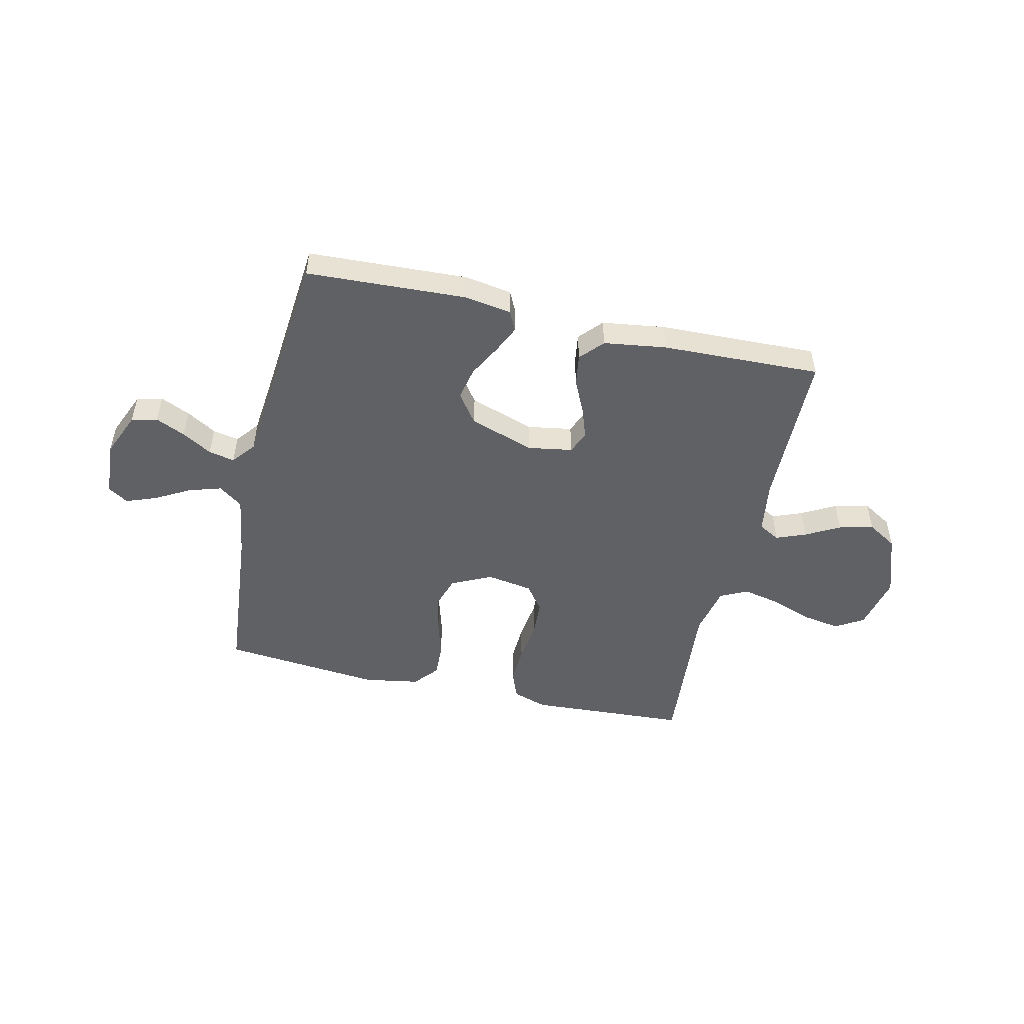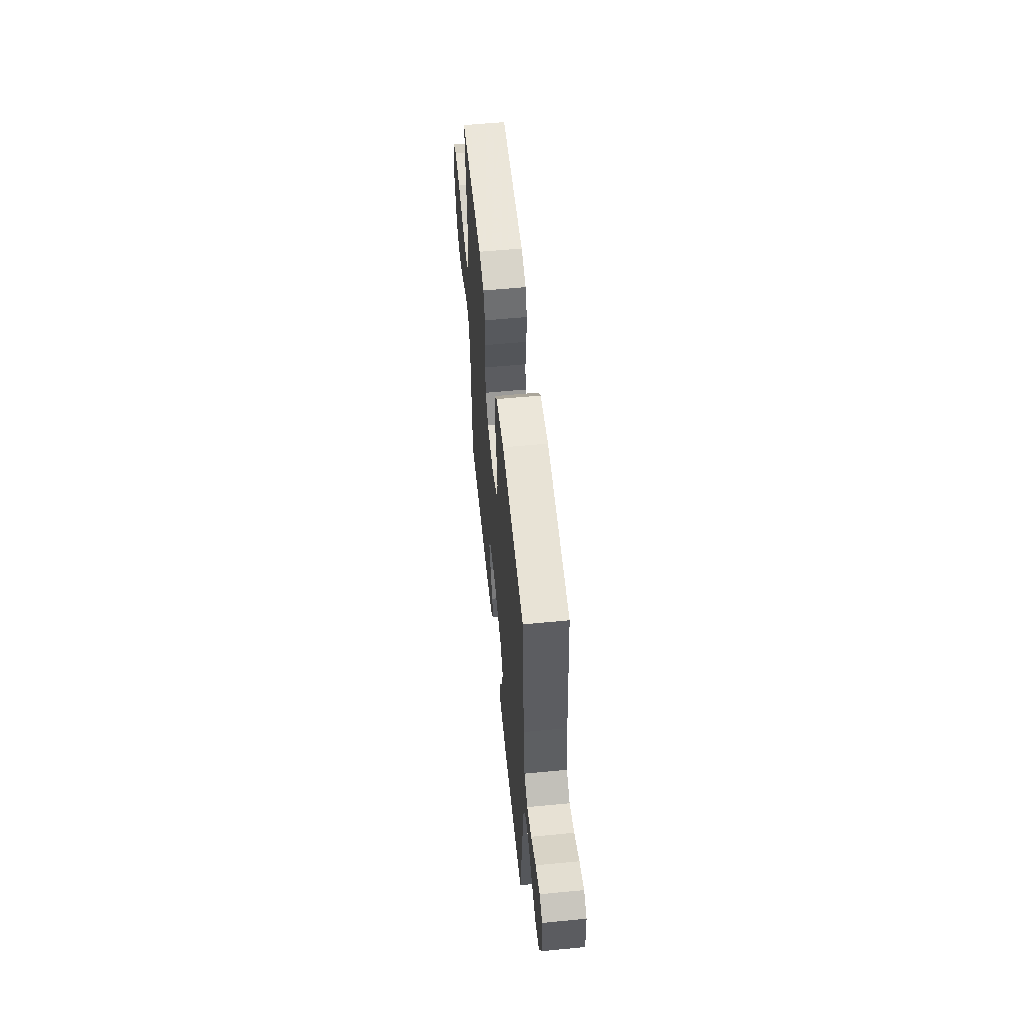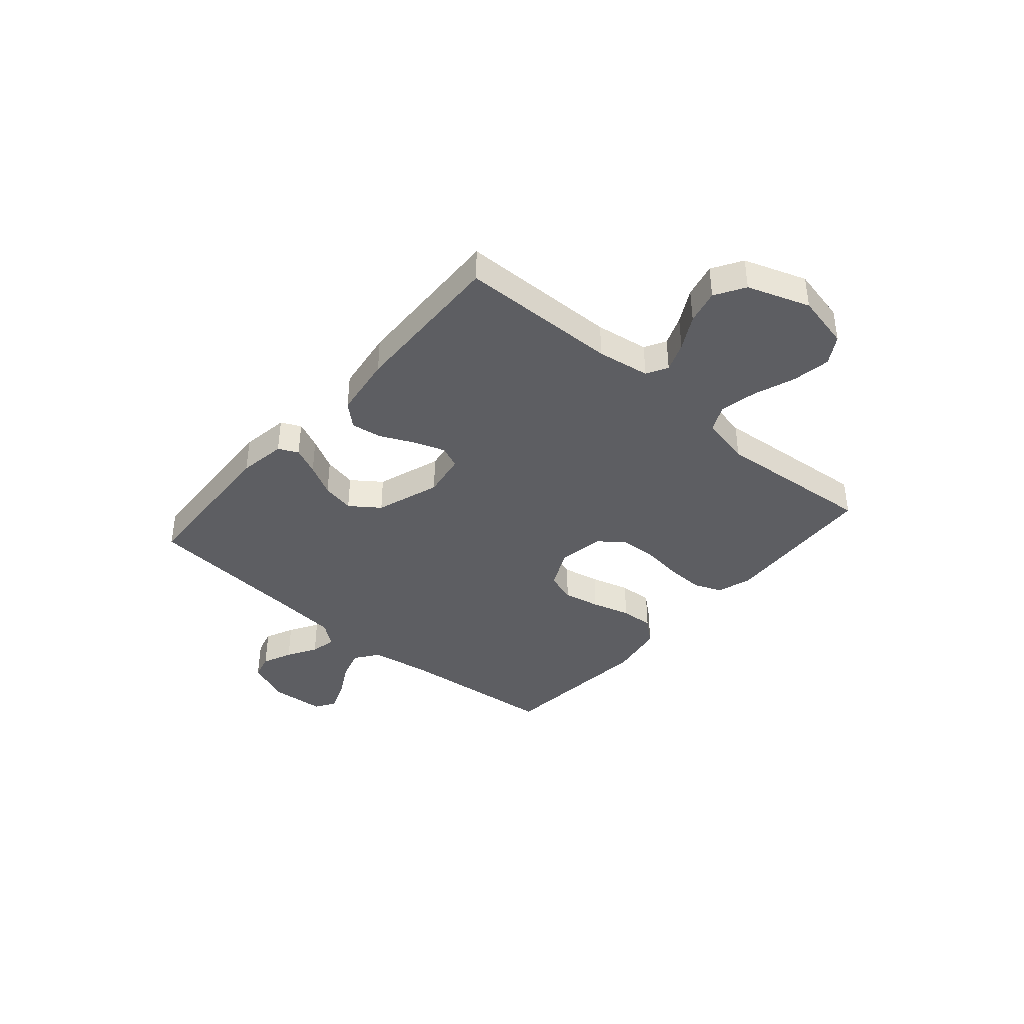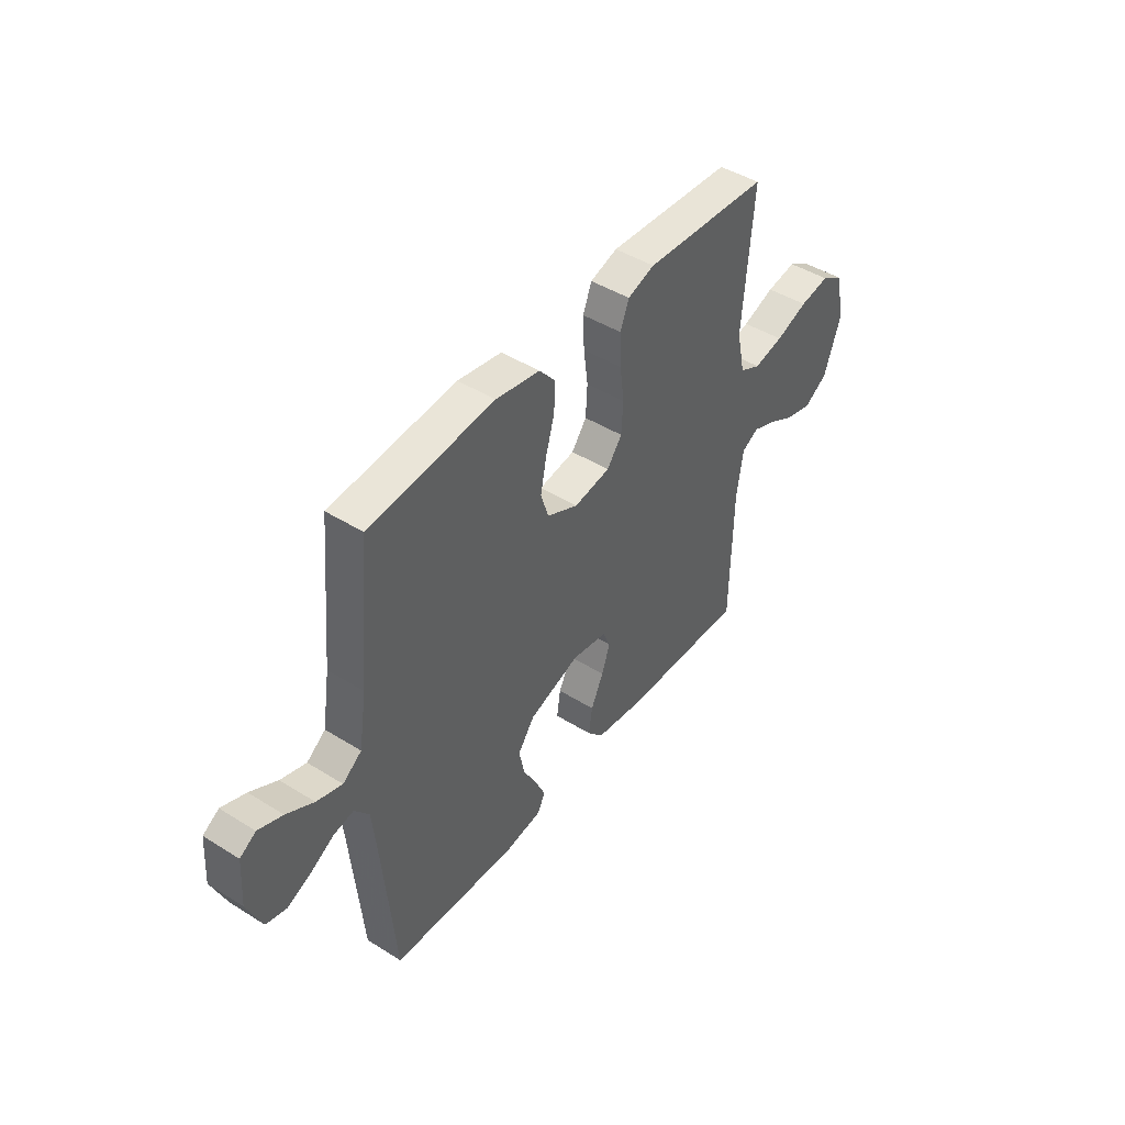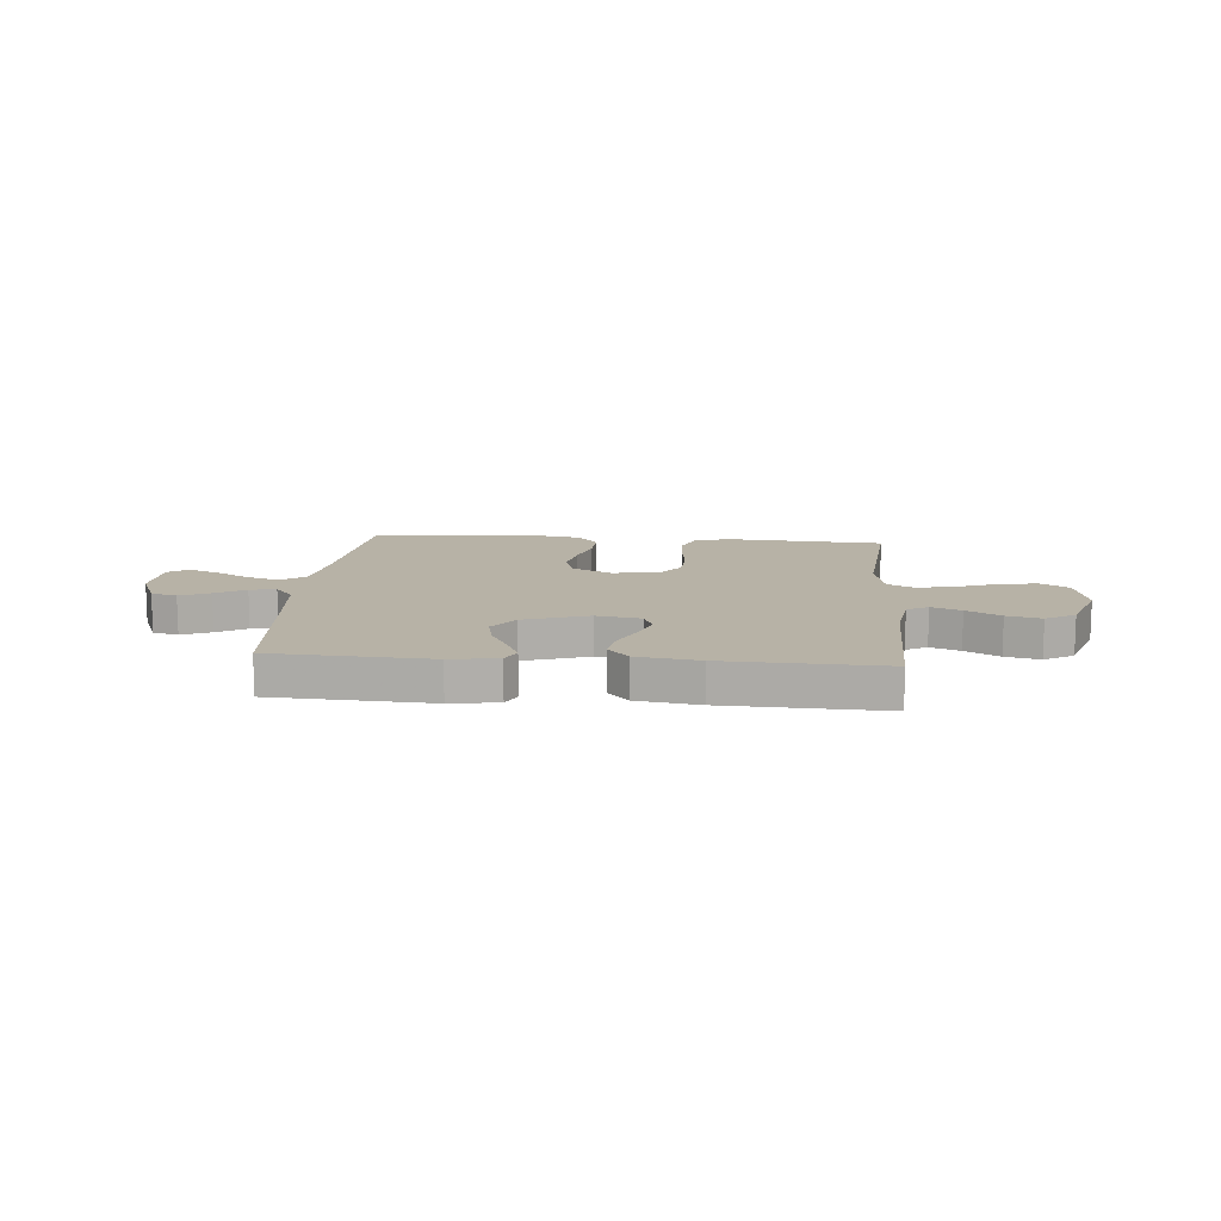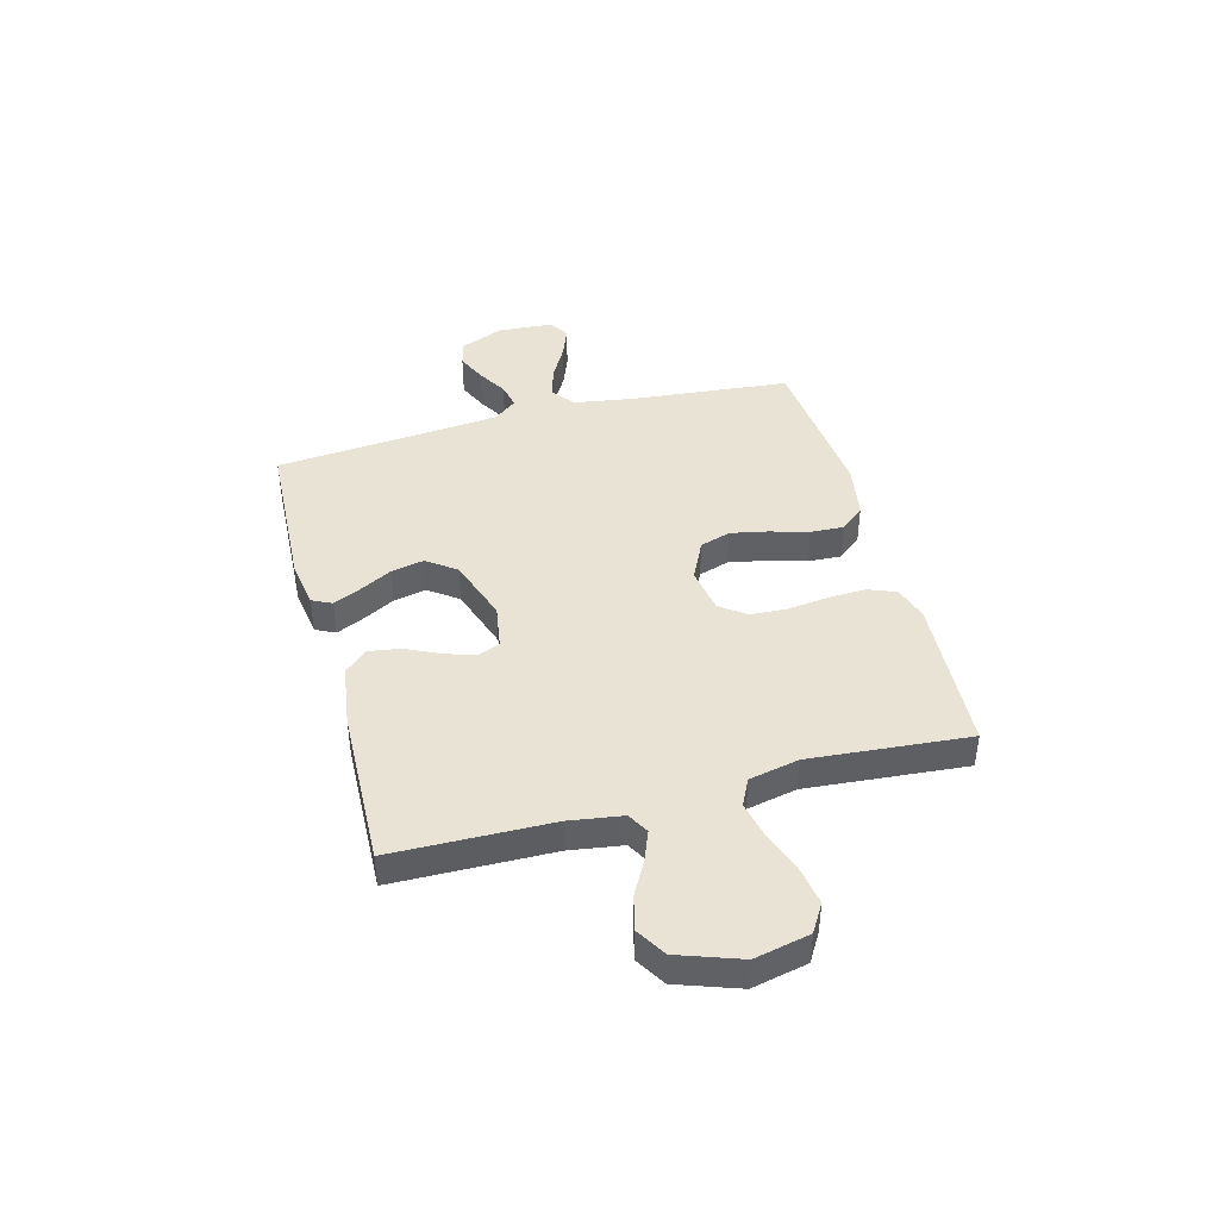
<metadata>
{"format":"obj","ext":"obj","renderer":"f3d","projection":"perspective","resolution":1024,"background":"white","views":[{"elev":-50.2,"azim":167.0,"up":"+Y"},{"elev":57.5,"azim":84.3,"up":"+Z"},{"elev":-39.3,"azim":-130.8,"up":"+Y"},{"elev":45.0,"azim":125.9,"up":"+Z"},{"elev":12.5,"azim":-175.1,"up":"+Y"},{"elev":42.3,"azim":-105.0,"up":"+Y"}]}
</metadata>
<code>
v 0.5 0.07 -0.5
v 0.2 0.07 -0.515
v 0.11 0.07 -0.501
v 0.092 0.07 -0.464
v 0.116 0.07 -0.412
v 0.149 0.07 -0.351
v 0.162 0.07 -0.289
v 0.122 0.07 -0.234
v 0 0.07 -0.193
v -0.084 0.07 -0.207
v -0.102 0.07 -0.249
v -0.082 0.07 -0.307
v -0.052 0.07 -0.371
v -0.043 0.07 -0.43
v -0.082 0.07 -0.473
v -0.2 0.07 -0.49
v -0.5 0.07 -0.5
v -0.505 0.07 -0.2
v -0.52 0.07 -0.1
v -0.56 0.07 -0.078
v -0.616 0.07 -0.1
v -0.68 0.07 -0.135
v -0.745 0.07 -0.151
v -0.801 0.07 -0.117
v -0.842 0.07 0
v -0.819 0.07 0.104
v -0.766 0.07 0.136
v -0.694 0.07 0.124
v -0.617 0.07 0.096
v -0.546 0.07 0.081
v -0.495 0.07 0.106
v -0.475 0.07 0.2
v -0.5 0.07 0.5
v -0.2 0.07 0.518
v -0.135 0.07 0.497
v -0.114 0.07 0.444
v -0.117 0.07 0.372
v -0.127 0.07 0.295
v -0.123 0.07 0.226
v -0.087 0.07 0.178
v 0 0.07 0.164
v 0.075 0.07 0.2
v 0.094 0.07 0.258
v 0.08 0.07 0.328
v 0.059 0.07 0.401
v 0.056 0.07 0.464
v 0.095 0.07 0.51
v 0.2 0.07 0.528
v 0.5 0.07 0.5
v 0.528 0.07 0.2
v 0.546 0.07 0.084
v 0.591 0.07 0.051
v 0.652 0.07 0.07
v 0.717 0.07 0.106
v 0.775 0.07 0.128
v 0.813 0.07 0.104
v 0.82 0.07 0
v 0.785 0.07 -0.083
v 0.736 0.07 -0.096
v 0.68 0.07 -0.071
v 0.624 0.07 -0.038
v 0.575 0.07 -0.028
v 0.54 0.07 -0.072
v 0.527 0.07 -0.2
v 0.5 0 -0.5
v 0.2 0 -0.515
v 0.11 0 -0.501
v 0.092 0 -0.464
v 0.116 0 -0.412
v 0.149 0 -0.351
v 0.162 0 -0.289
v 0.122 0 -0.234
v 0 0 -0.193
v -0.084 0 -0.207
v -0.102 0 -0.249
v -0.082 0 -0.307
v -0.052 0 -0.371
v -0.043 0 -0.43
v -0.082 0 -0.473
v -0.2 0 -0.49
v -0.5 0 -0.5
v -0.505 0 -0.2
v -0.52 0 -0.1
v -0.56 0 -0.078
v -0.616 0 -0.1
v -0.68 0 -0.135
v -0.745 0 -0.151
v -0.801 0 -0.117
v -0.842 0 0
v -0.819 0 0.104
v -0.766 0 0.136
v -0.694 0 0.124
v -0.617 0 0.096
v -0.546 0 0.081
v -0.495 0 0.106
v -0.475 0 0.2
v -0.5 0 0.5
v -0.2 0 0.518
v -0.135 0 0.497
v -0.114 0 0.444
v -0.117 0 0.372
v -0.127 0 0.295
v -0.123 0 0.226
v -0.087 0 0.178
v 0 0 0.164
v 0.075 0 0.2
v 0.094 0 0.258
v 0.08 0 0.328
v 0.059 0 0.401
v 0.056 0 0.464
v 0.095 0 0.51
v 0.2 0 0.528
v 0.5 0 0.5
v 0.528 0 0.2
v 0.546 0 0.084
v 0.591 0 0.051
v 0.652 0 0.07
v 0.717 0 0.106
v 0.775 0 0.128
v 0.813 0 0.104
v 0.82 0 0
v 0.785 0 -0.083
v 0.736 0 -0.096
v 0.68 0 -0.071
v 0.624 0 -0.038
v 0.575 0 -0.028
v 0.54 0 -0.072
v 0.527 0 -0.2
f 58 59 60 61
f 56 57 58 61
f 56 61 62
f 53 54 55 56
f 52 53 56 62
f 51 52 62 63
f 47 48 49 50
f 44 45 46 47
f 43 44 47 50
f 42 43 50 51
f 35 36 37 38
f 33 34 35 38
f 32 33 38 39
f 31 32 39 40
f 26 27 28 29
f 26 29 30
f 25 26 30
f 24 25 30
f 21 22 23 24
f 20 21 24 30
f 19 20 30 31
f 15 16 17 18
f 12 13 14 15
f 11 12 15 18
f 10 11 18 19
f 3 4 5 6
f 1 2 3 6
f 64 1 6 7
f 63 64 7 8
f 41 42 51 63
f 41 63 8 9
f 19 31 40 41
f 9 10 19 41
f 125 124 123 122
f 125 122 121 120
f 126 125 120
f 120 119 118 117
f 126 120 117 116
f 127 126 116 115
f 114 113 112 111
f 111 110 109 108
f 114 111 108 107
f 115 114 107 106
f 102 101 100 99
f 102 99 98 97
f 103 102 97 96
f 104 103 96 95
f 93 92 91 90
f 94 93 90
f 94 90 89
f 94 89 88
f 88 87 86 85
f 94 88 85 84
f 95 94 84 83
f 82 81 80 79
f 79 78 77 76
f 82 79 76 75
f 83 82 75 74
f 70 69 68 67
f 70 67 66 65
f 71 70 65 128
f 72 71 128 127
f 127 115 106 105
f 73 72 127 105
f 105 104 95 83
f 105 83 74 73
f 1 65 66 2
f 2 66 67 3
f 3 67 68 4
f 4 68 69 5
f 5 69 70 6
f 6 70 71 7
f 7 71 72 8
f 8 72 73 9
f 9 73 74 10
f 10 74 75 11
f 11 75 76 12
f 12 76 77 13
f 13 77 78 14
f 14 78 79 15
f 15 79 80 16
f 16 80 81 17
f 17 81 82 18
f 18 82 83 19
f 19 83 84 20
f 20 84 85 21
f 21 85 86 22
f 22 86 87 23
f 23 87 88 24
f 24 88 89 25
f 25 89 90 26
f 26 90 91 27
f 27 91 92 28
f 28 92 93 29
f 29 93 94 30
f 30 94 95 31
f 31 95 96 32
f 32 96 97 33
f 33 97 98 34
f 34 98 99 35
f 35 99 100 36
f 36 100 101 37
f 37 101 102 38
f 38 102 103 39
f 39 103 104 40
f 40 104 105 41
f 41 105 106 42
f 42 106 107 43
f 43 107 108 44
f 44 108 109 45
f 45 109 110 46
f 46 110 111 47
f 47 111 112 48
f 48 112 113 49
f 49 113 114 50
f 50 114 115 51
f 51 115 116 52
f 52 116 117 53
f 53 117 118 54
f 54 118 119 55
f 55 119 120 56
f 56 120 121 57
f 57 121 122 58
f 58 122 123 59
f 59 123 124 60
f 60 124 125 61
f 61 125 126 62
f 62 126 127 63
f 63 127 128 64
f 64 128 65 1

</code>
